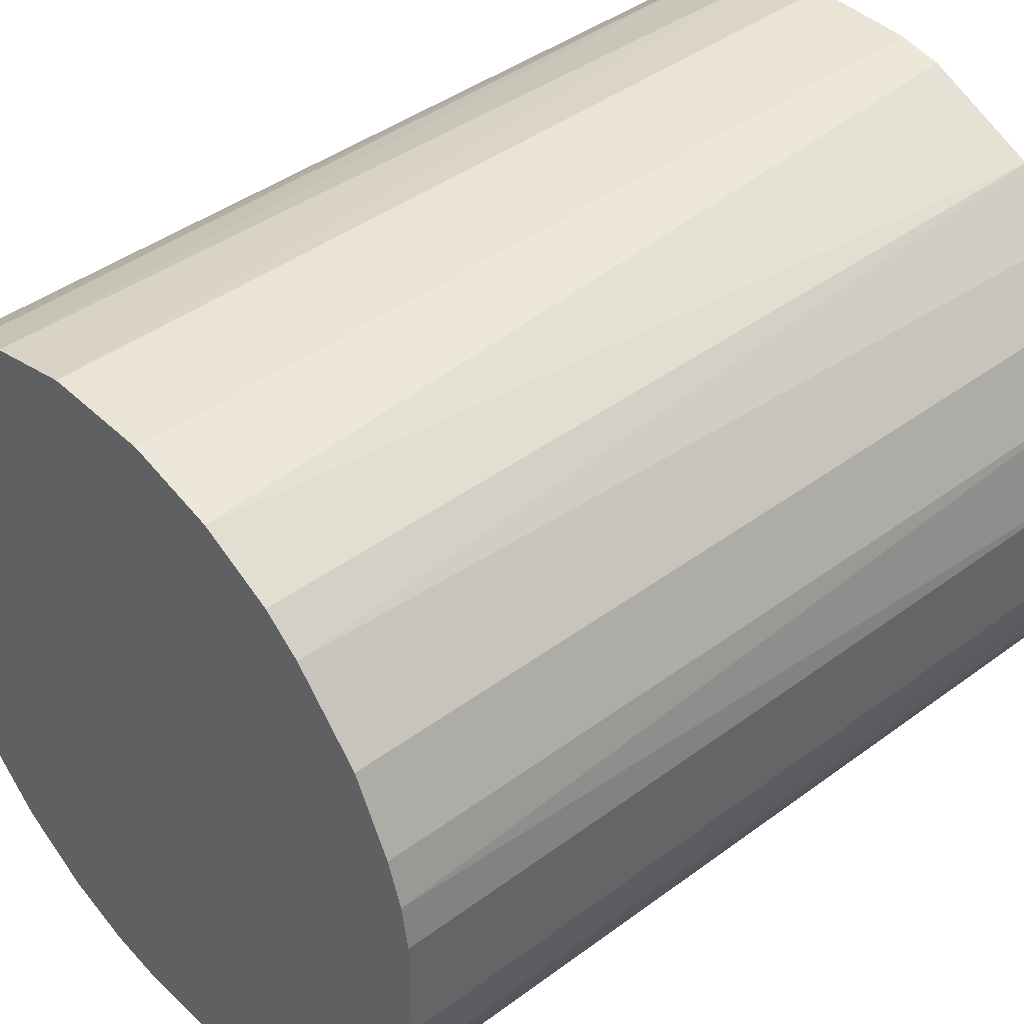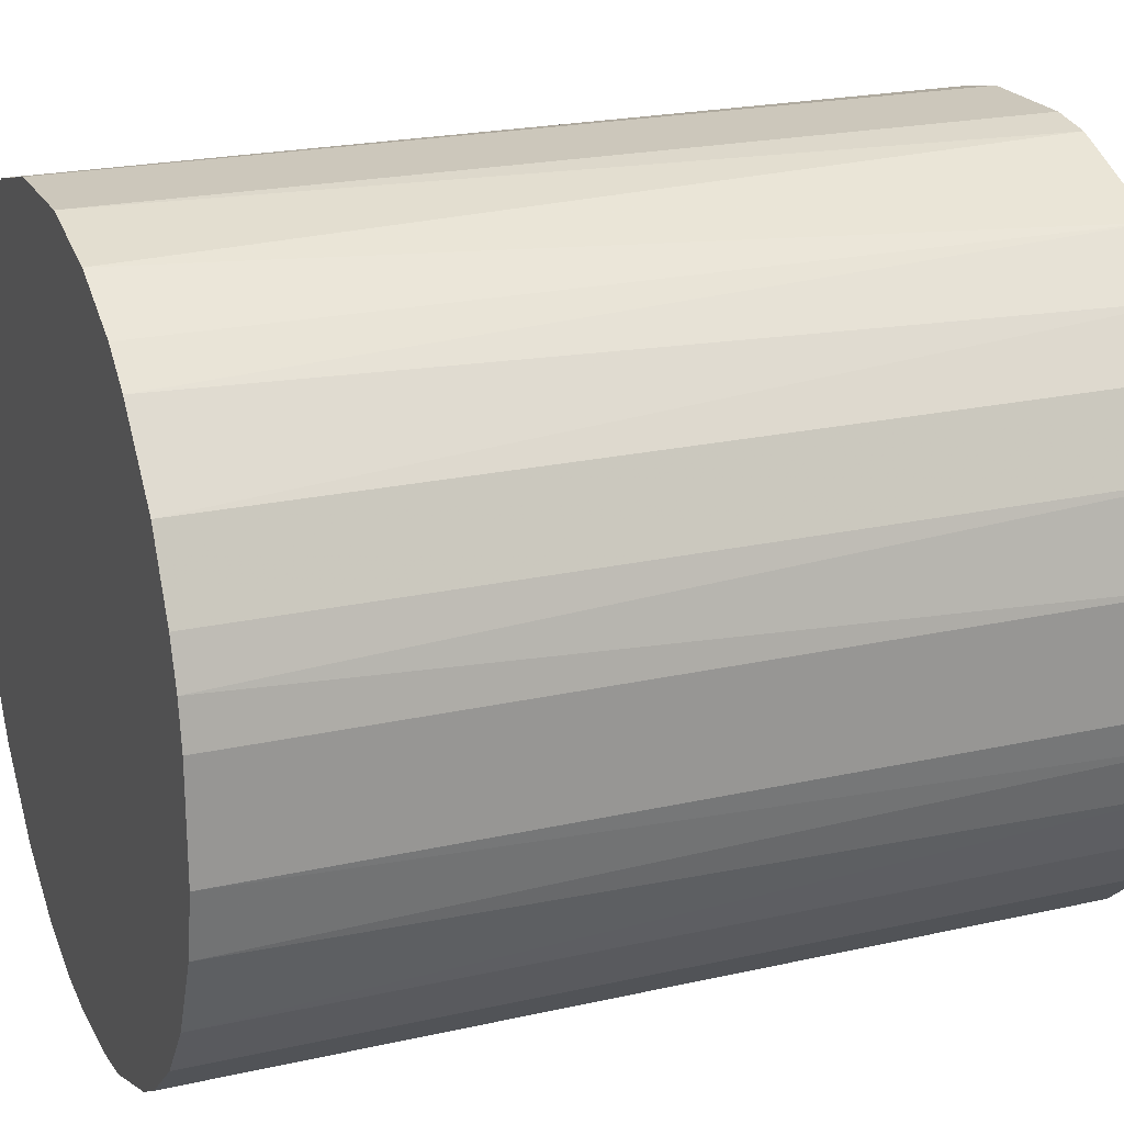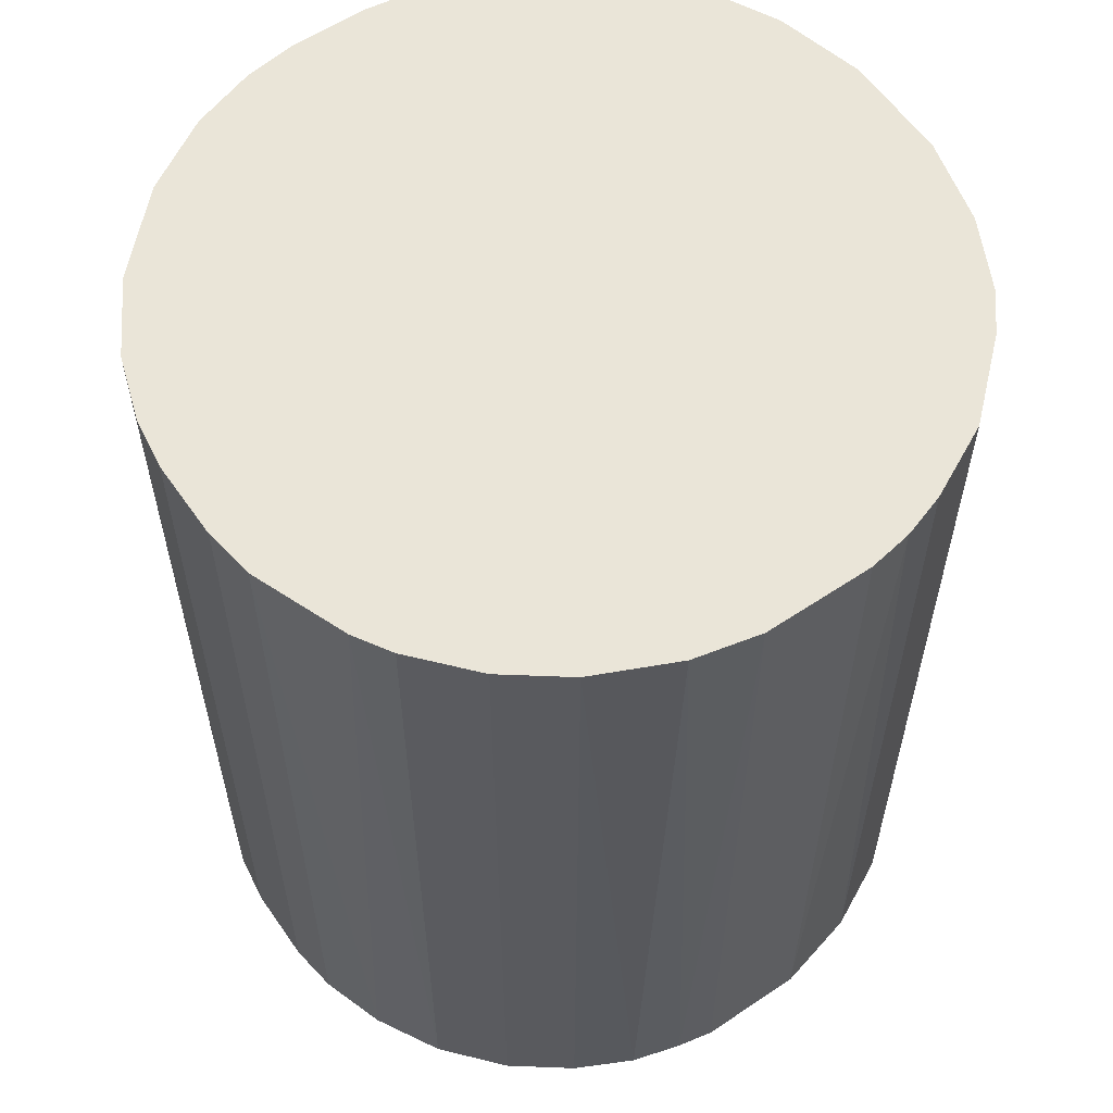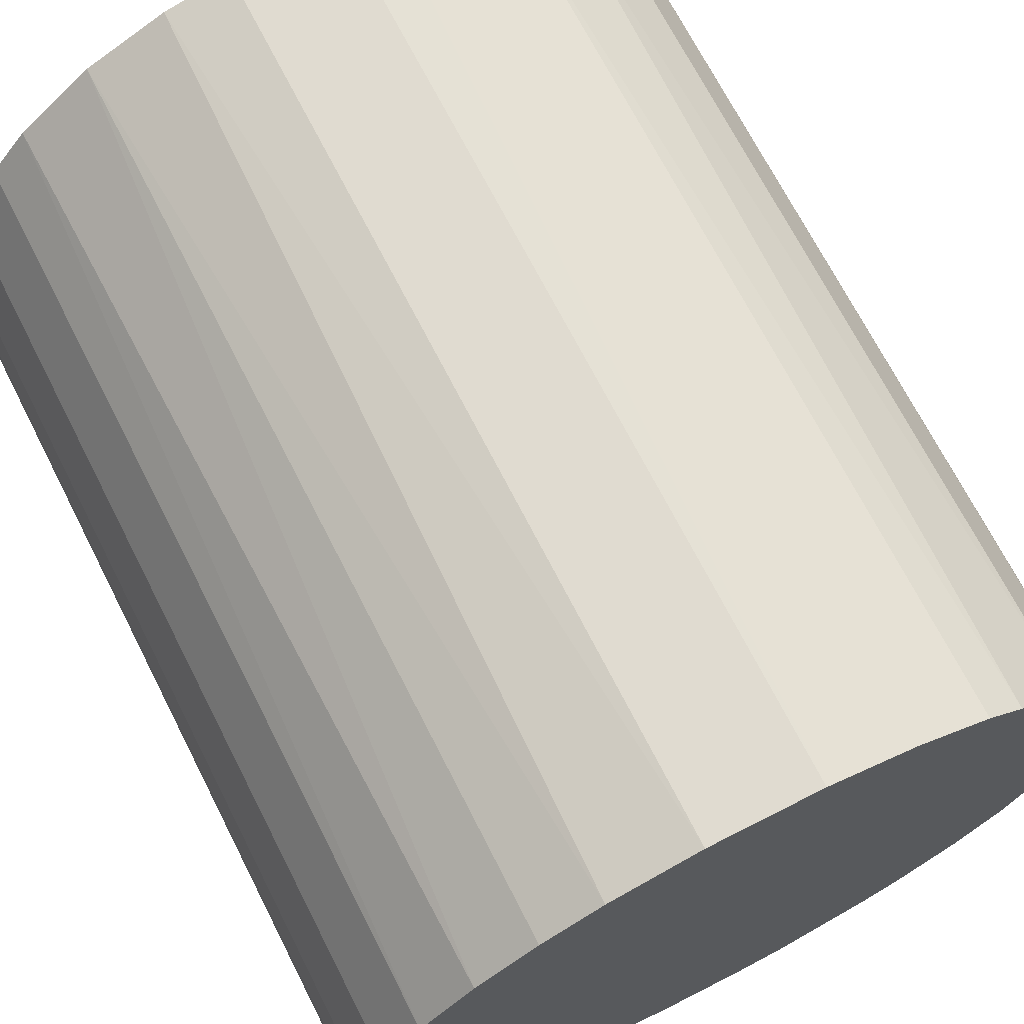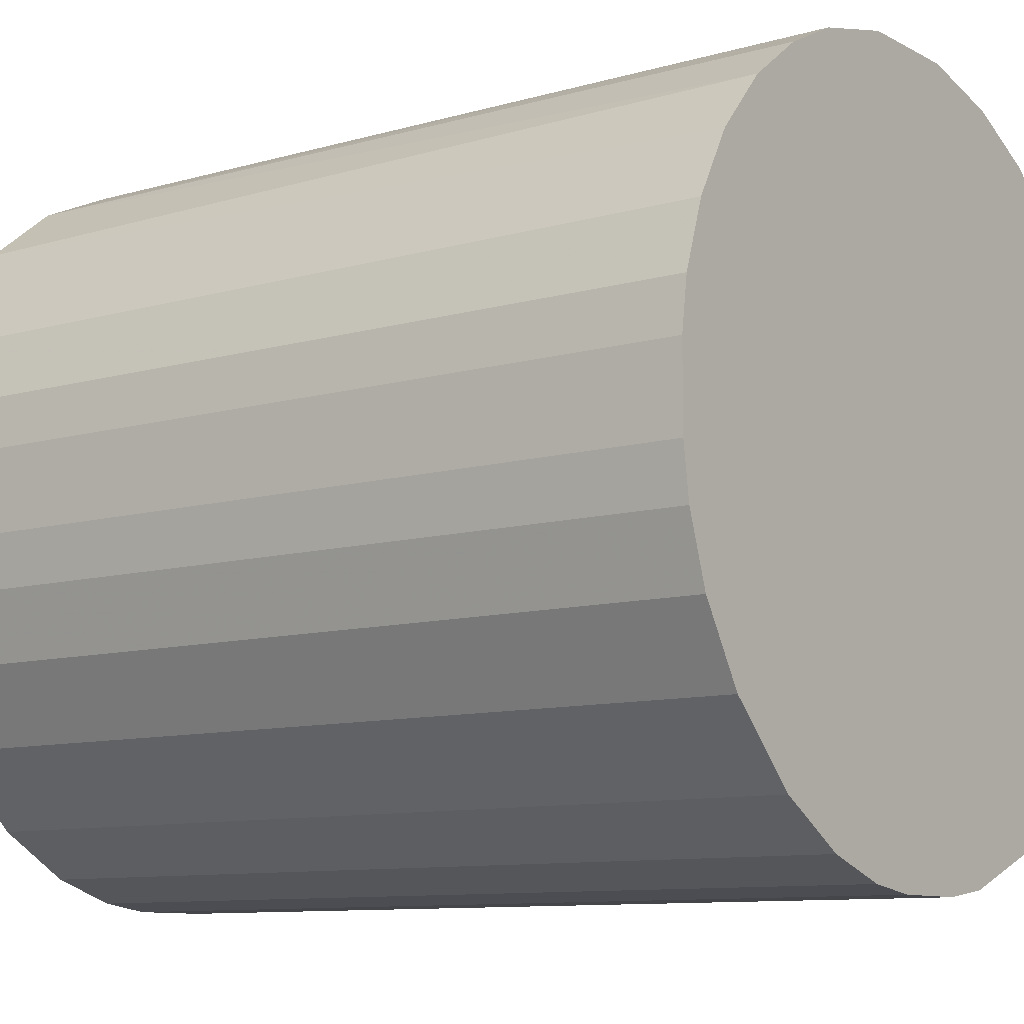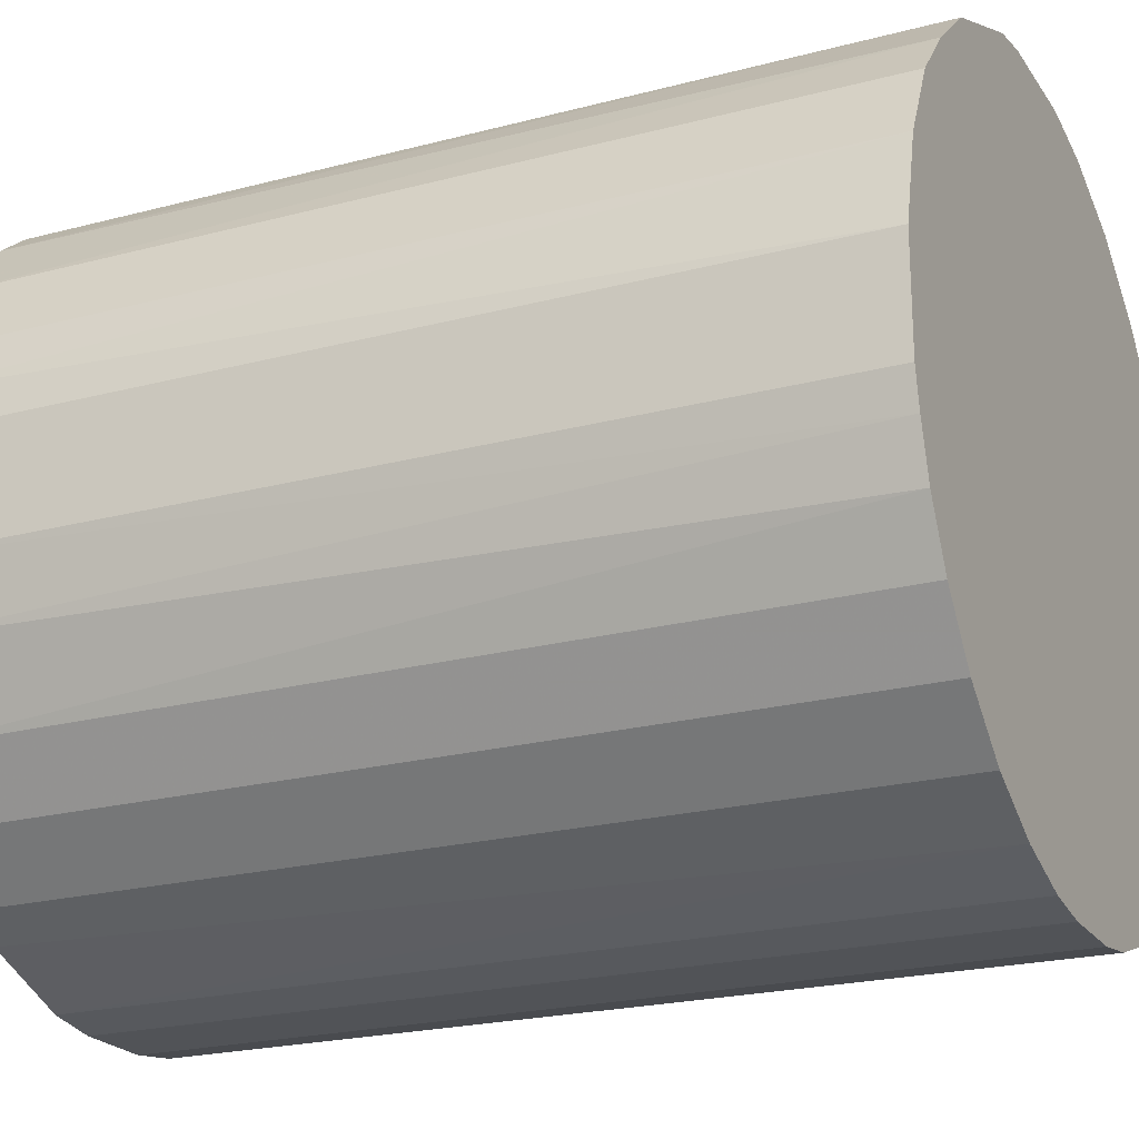
<metadata>
{"format":"obj","ext":"obj","renderer":"f3d","projection":"perspective","resolution":1024,"background":"white","views":[{"elev":42.7,"azim":48.6,"up":"+Y"},{"elev":21.7,"azim":68.3,"up":"+Y"},{"elev":58.7,"azim":55.4,"up":"+Z"},{"elev":70.0,"azim":-27.0,"up":"+Y"},{"elev":-9.8,"azim":-53.4,"up":"+Y"},{"elev":-21.9,"azim":114.9,"up":"+Y"}]}
</metadata>
<code>
o convex_0
v -0.02547 0.002657 -0.02986
v 0.02536 0.003643 0.02986
v 0.02486 0.006603 0.02986
v -0.02497 -0.006219 0.02986
v 0.00611 -0.02497 -0.02986
v 0.006603 0.02486 -0.02986
v -0.009677 0.02387 0.02986
v 0.00611 -0.02497 0.02986
v 0.02486 -0.006219 -0.02986
v -0.0156 -0.02053 -0.02986
v -0.01856 0.01795 -0.02986
v 0.0145 0.02141 0.02986
v 0.02141 0.0145 -0.02986
v 0.01894 -0.01757 0.02986
v -0.01066 -0.02349 0.02986
v -0.02349 0.01055 0.02986
v 0.01499 -0.02102 -0.02986
v -0.008194 0.02437 -0.02986
v -0.02349 -0.01066 -0.02986
v -0.02053 -0.01559 0.02986
v 0.003643 0.02536 0.02986
v -0.006219 -0.02497 -0.02986
v 0.02437 -0.008194 0.02986
v 0.02536 0.003643 -0.02986
v 0.0219 -0.01362 -0.02986
v -0.01757 0.01894 0.02986
v 0.0145 0.02141 -0.02986
v 0.02141 0.0145 0.02986
v -0.002766 -0.02547 0.02986
v -0.02349 0.01055 -0.02986
v -0.02547 0.002657 0.02986
v 0.01253 -0.0225 0.02986
v -0.003751 0.02536 -0.02986
v -0.01362 0.0219 -0.02986
v -0.02547 -0.002766 -0.02986
v -0.003751 0.02536 0.02986
v 0.02536 -0.003751 0.02986
v 0.02388 0.009568 -0.02986
v -0.0156 -0.02053 0.02986
v -0.02053 -0.01559 -0.02986
v 0.009568 0.02387 0.02986
v -0.02102 0.01499 0.02986
v 0.002657 -0.02547 -0.02986
v 0.01845 0.01796 -0.02986
v 0.0219 -0.01362 0.02986
v -0.02349 -0.01066 0.02986
v -0.01066 -0.02349 -0.02986
v 0.01055 -0.02349 -0.02986
v -0.02497 0.00611 0.02986
v 0.01894 -0.01757 -0.02986
v 0.01697 0.01943 0.02986
v 0.02388 -0.009677 -0.02986
v -0.01362 0.0219 0.02986
v 0.003643 0.02536 -0.02986
v 0.02536 -0.003751 -0.02986
v -0.02102 0.01499 -0.02986
v -0.006219 -0.02497 0.02986
v -0.02497 -0.006219 -0.02986
v -0.02497 0.00611 -0.02986
v 0.002657 -0.02547 0.02986
v -0.002766 -0.02547 -0.02986
v -0.02547 -0.002766 0.02986
v 0.01499 -0.02102 0.02986
v 0.02388 0.009568 0.02986
f 38 28 64
f 2 3 4
f 5 1 6
f 4 3 7
f 2 4 8
f 5 6 9
f 1 5 10
f 6 1 11
f 7 3 12
f 9 6 13
f 2 8 14
f 8 4 15
f 4 7 16
f 5 9 17
f 6 11 18
f 1 10 19
f 15 4 20
f 7 12 21
f 10 5 22
f 2 14 23
f 3 2 24
f 9 13 24
f 17 9 25
f 16 7 26
f 13 6 27
f 12 3 28
f 8 15 29
f 11 1 30
f 4 16 31
f 14 8 32
f 6 18 33
f 7 18 34
f 18 11 34
f 11 26 34
f 1 19 35
f 31 1 35
f 18 7 36
f 7 21 36
f 33 18 36
f 21 33 36
f 2 23 37
f 23 9 37
f 24 2 37
f 3 24 38
f 24 13 38
f 13 28 38
f 10 15 39
f 20 10 39
f 15 20 39
f 19 10 40
f 10 20 40
f 20 19 40
f 6 21 41
f 21 12 41
f 27 6 41
f 12 27 41
f 26 11 42
f 16 26 42
f 30 16 42
f 5 8 43
f 22 5 43
f 13 27 44
f 28 13 44
f 23 14 45
f 14 25 45
f 4 19 46
f 19 20 46
f 20 4 46
f 15 10 47
f 10 22 47
f 22 15 47
f 8 5 48
f 5 17 48
f 32 8 48
f 17 32 48
f 16 30 49
f 1 31 49
f 31 16 49
f 14 17 50
f 17 25 50
f 25 14 50
f 27 12 51
f 12 28 51
f 44 27 51
f 28 44 51
f 9 23 52
f 25 9 52
f 23 45 52
f 45 25 52
f 26 7 53
f 7 34 53
f 34 26 53
f 21 6 54
f 6 33 54
f 33 21 54
f 9 24 55
f 37 9 55
f 24 37 55
f 11 30 56
f 42 11 56
f 30 42 56
f 15 22 57
f 29 15 57
f 22 29 57
f 19 4 58
f 35 19 58
f 4 35 58
f 30 1 59
f 1 49 59
f 49 30 59
f 8 29 60
f 43 8 60
f 29 43 60
f 29 22 61
f 22 43 61
f 43 29 61
f 4 31 62
f 35 4 62
f 31 35 62
f 17 14 63
f 14 32 63
f 32 17 63
f 28 3 64
f 3 38 64

</code>
